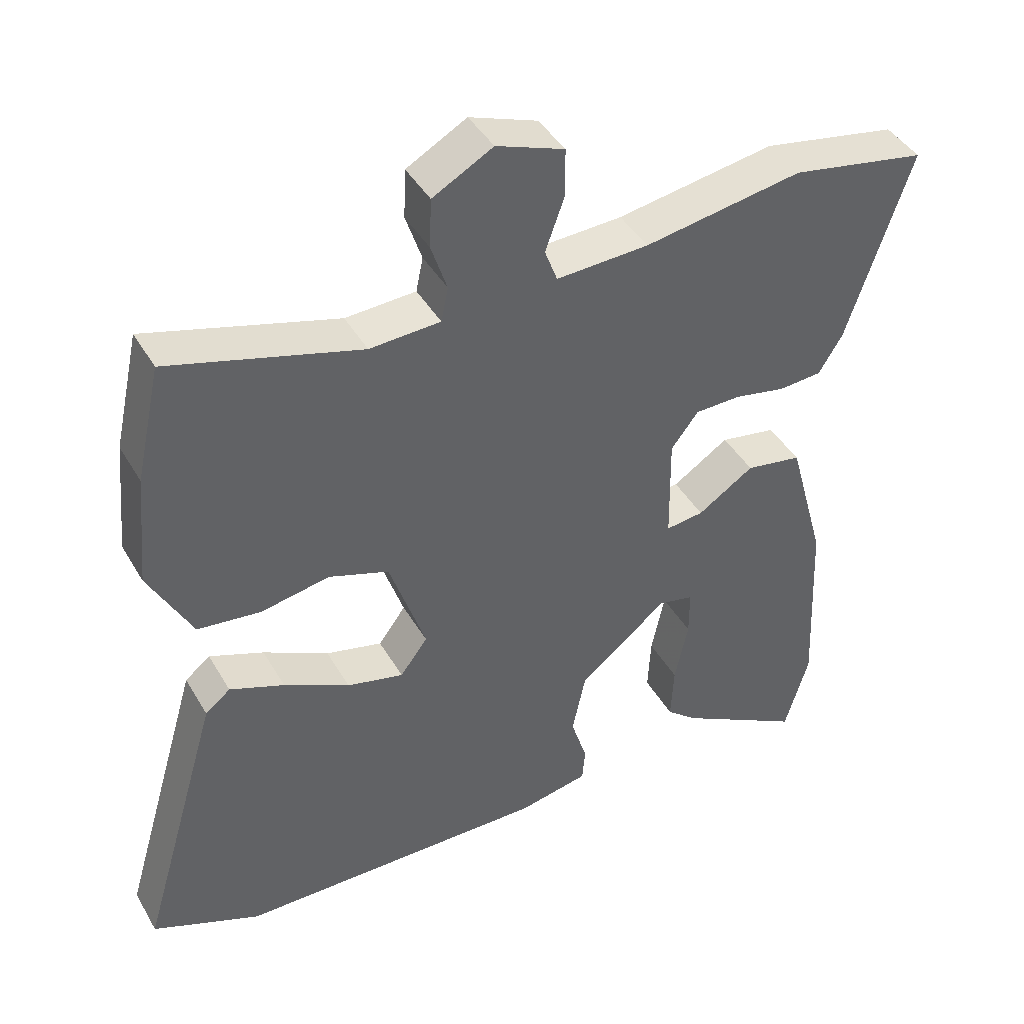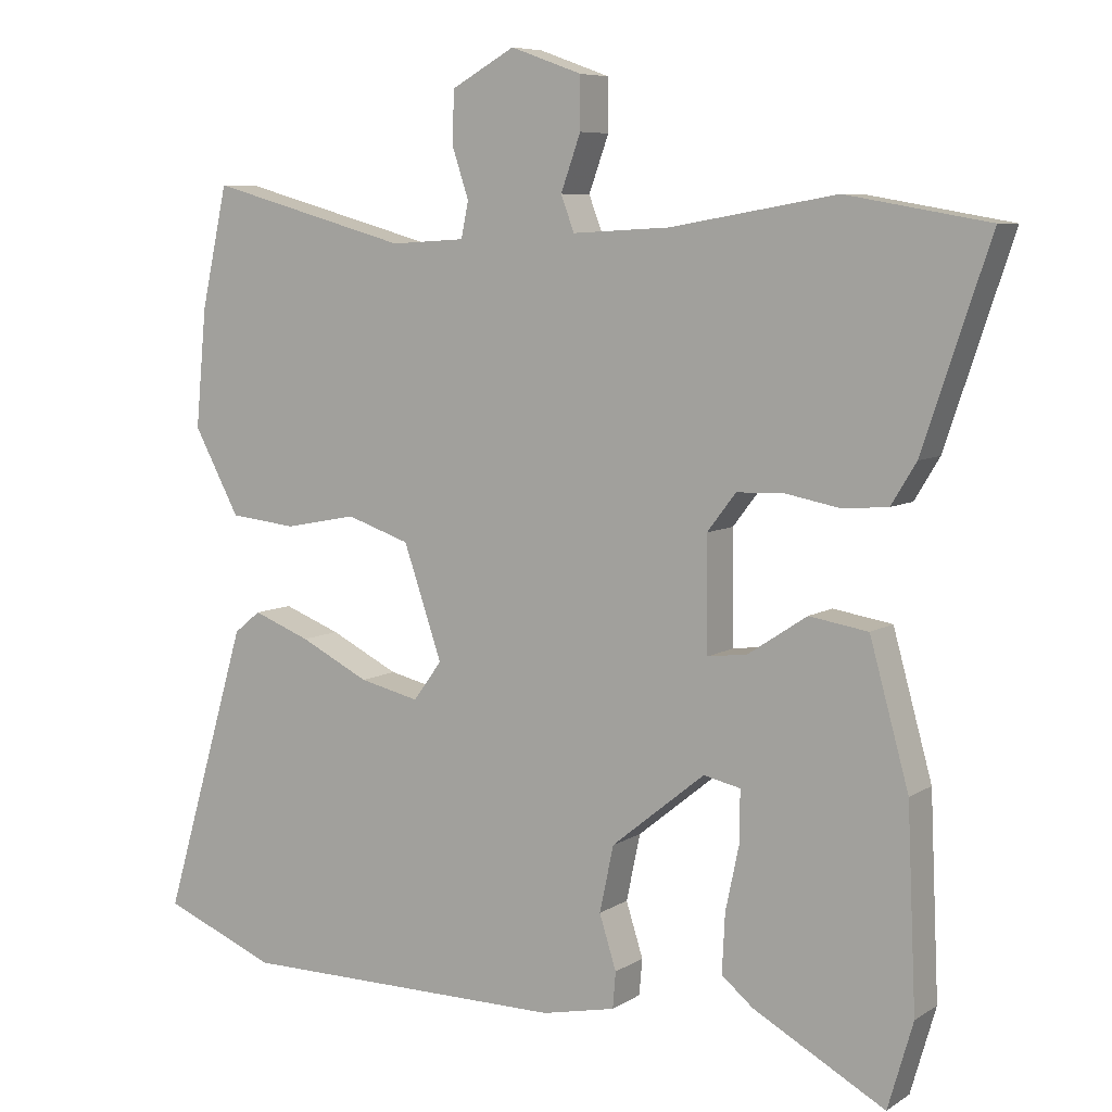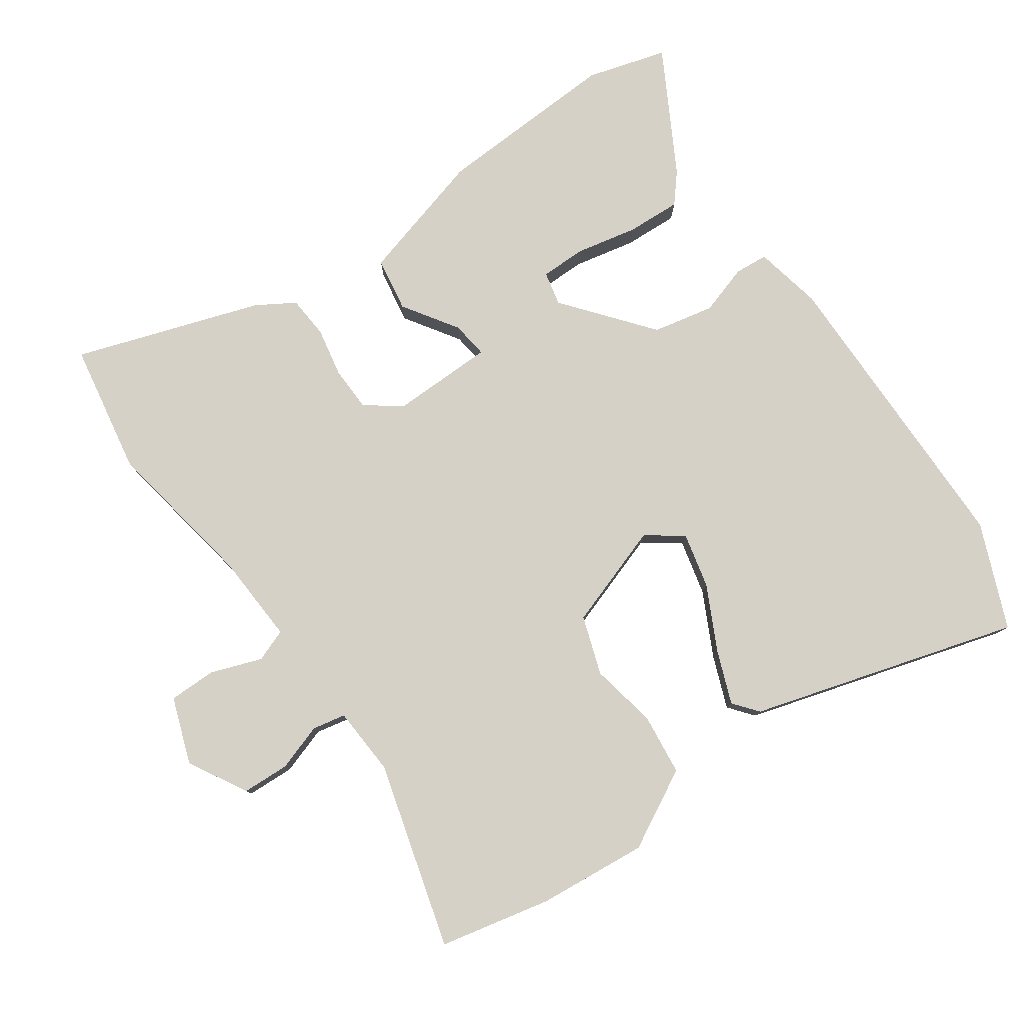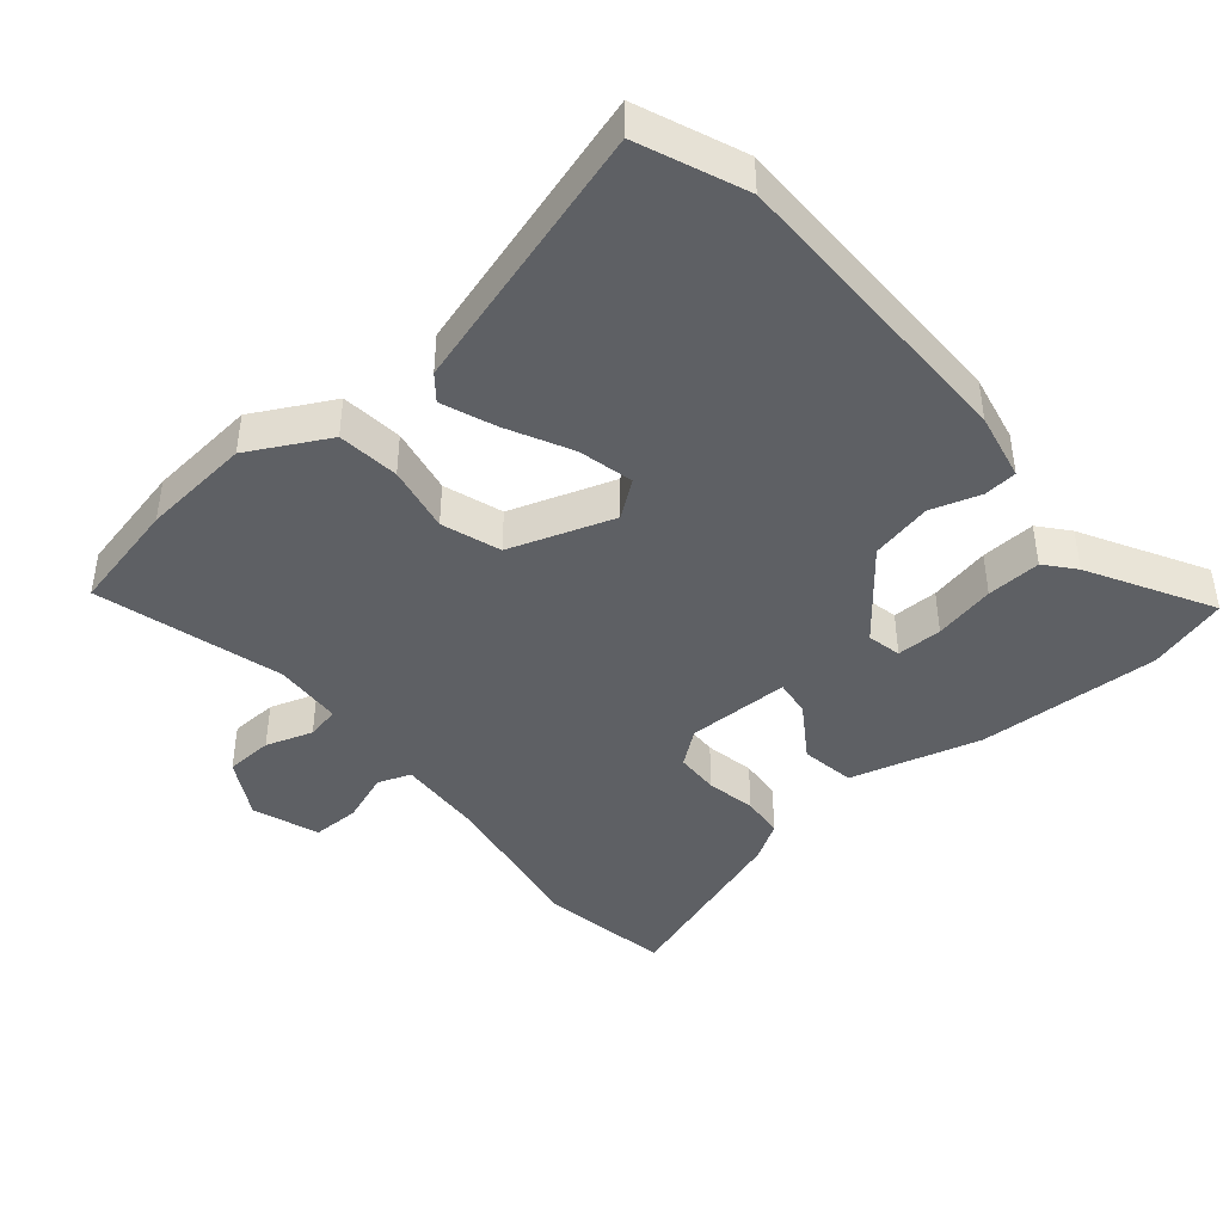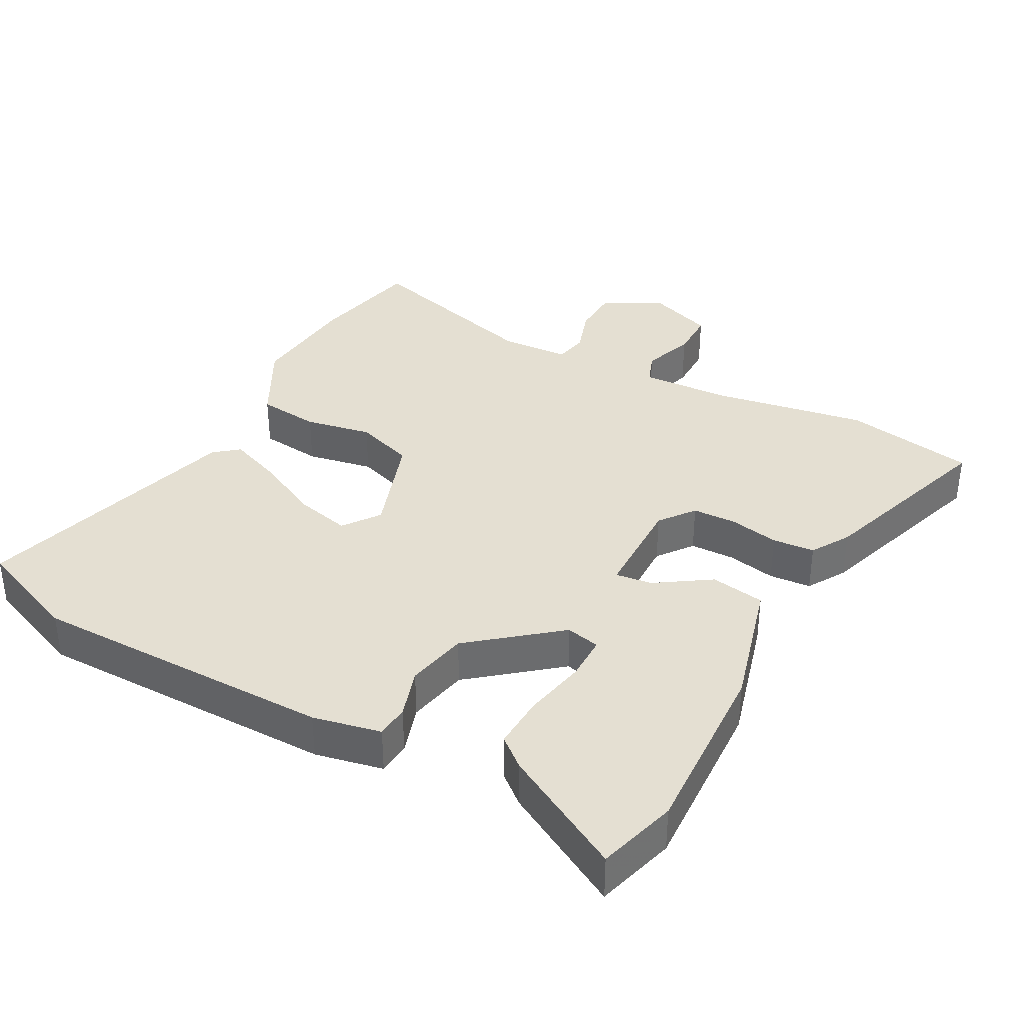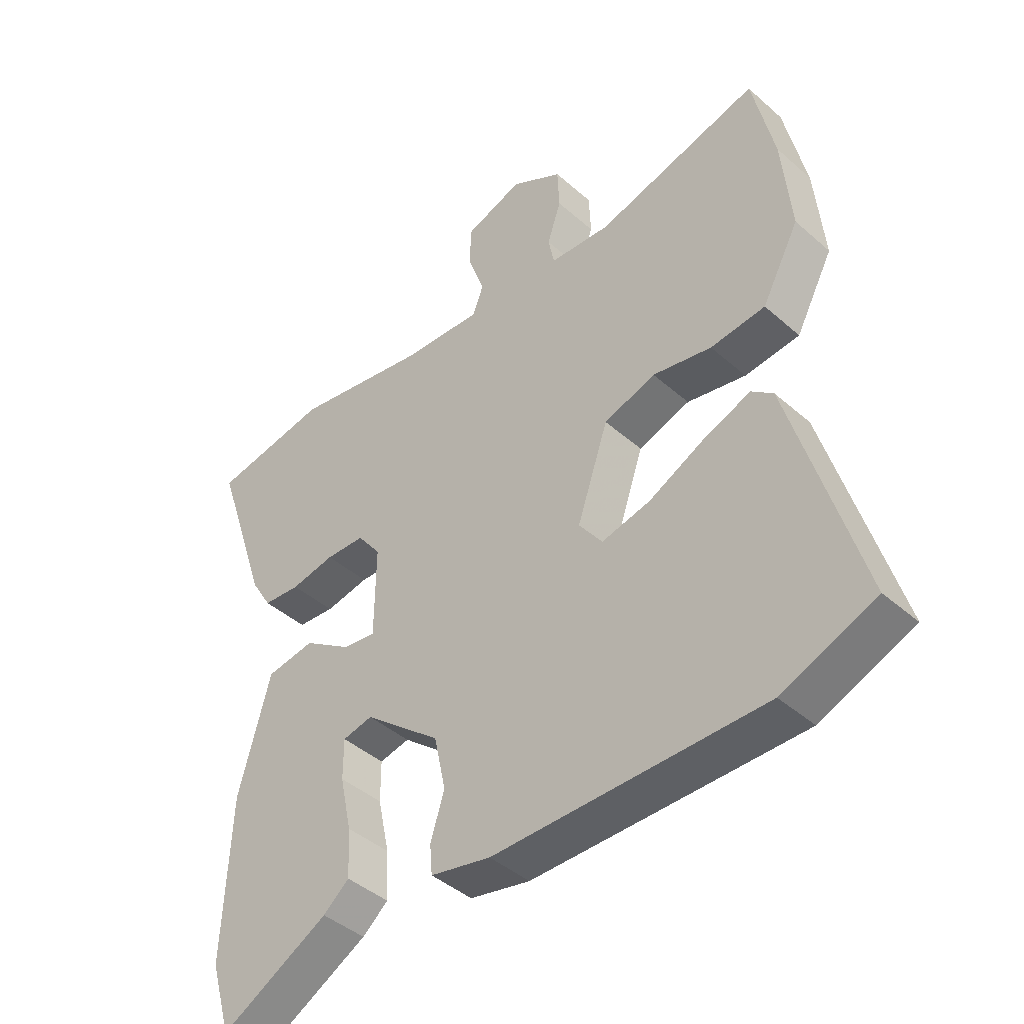
<metadata>
{"format":"obj","ext":"obj","renderer":"f3d","projection":"perspective","resolution":1024,"background":"white","views":[{"elev":42.4,"azim":152.0,"up":"+Z"},{"elev":7.2,"azim":-149.5,"up":"+Z"},{"elev":79.6,"azim":55.0,"up":"+Y"},{"elev":-43.1,"azim":130.2,"up":"+Y"},{"elev":36.9,"azim":-151.6,"up":"+Y"},{"elev":-42.6,"azim":43.7,"up":"+Z"}]}
</metadata>
<code>
v 0.598 0.07 -0.46
v 0.444 0.07 -0.523
v -0.003 0.07 -0.525
v -0.103 0.07 -0.504
v -0.107 0.07 -0.455
v -0.084 0.07 -0.382
v -0.103 0.07 -0.292
v -0.23 0.07 -0.189
v -0.28 0.07 -0.2
v -0.28 0.07 -0.267
v -0.261 0.07 -0.357
v -0.257 0.07 -0.437
v -0.3 0.07 -0.473
v -0.479 0.07 -0.572
v -0.513 0.07 -0.455
v -0.501 0.07 -0.186
v -0.448 0.07 0.006
v -0.368 0.07 0.019
v -0.288 0.07 -0.034
v -0.234 0.07 -0.041
v -0.232 0.07 0.111
v -0.271 0.07 0.162
v -0.336 0.07 0.164
v -0.409 0.07 0.15
v -0.471 0.07 0.155
v -0.505 0.07 0.211
v -0.596 0.07 0.483
v -0.403 0.07 0.517
v -0.177 0.07 0.478
v -0.045 0.07 0.471
v -0.027 0.07 0.519
v -0.054 0.07 0.594
v -0.054 0.07 0.664
v 0.043 0.07 0.699
v 0.129 0.07 0.651
v 0.132 0.07 0.581
v 0.109 0.07 0.512
v 0.119 0.07 0.463
v 0.22 0.07 0.457
v 0.493 0.07 0.533
v 0.529 0.07 0.369
v 0.544 0.07 0.208
v 0.482 0.07 0.092
v 0.391 0.07 0.082
v 0.293 0.07 0.101
v 0.207 0.07 0.072
v 0.155 0.07 -0.081
v 0.194 0.07 -0.134
v 0.275 0.07 -0.115
v 0.369 0.07 -0.068
v 0.447 0.07 -0.038
v 0.483 0.07 -0.067
v 0.598 0 -0.46
v 0.444 0 -0.523
v -0.003 0 -0.525
v -0.103 0 -0.504
v -0.107 0 -0.455
v -0.084 0 -0.382
v -0.103 0 -0.292
v -0.23 0 -0.189
v -0.28 0 -0.2
v -0.28 0 -0.267
v -0.261 0 -0.357
v -0.257 0 -0.437
v -0.3 0 -0.473
v -0.479 0 -0.572
v -0.513 0 -0.455
v -0.501 0 -0.186
v -0.448 0 0.006
v -0.368 0 0.019
v -0.288 0 -0.034
v -0.234 0 -0.041
v -0.232 0 0.111
v -0.271 0 0.162
v -0.336 0 0.164
v -0.409 0 0.15
v -0.471 0 0.155
v -0.505 0 0.211
v -0.596 0 0.483
v -0.403 0 0.517
v -0.177 0 0.478
v -0.045 0 0.471
v -0.027 0 0.519
v -0.054 0 0.594
v -0.054 0 0.664
v 0.043 0 0.699
v 0.129 0 0.651
v 0.132 0 0.581
v 0.109 0 0.512
v 0.119 0 0.463
v 0.22 0 0.457
v 0.493 0 0.533
v 0.529 0 0.369
v 0.544 0 0.208
v 0.482 0 0.092
v 0.391 0 0.082
v 0.293 0 0.101
v 0.207 0 0.072
v 0.155 0 -0.081
v 0.194 0 -0.134
v 0.275 0 -0.115
v 0.369 0 -0.068
v 0.447 0 -0.038
v 0.483 0 -0.067
f 4 5 6
f 3 4 6
f 2 3 6
f 1 2 6
f 52 1 6
f 51 52 6
f 50 51 6
f 49 50 6
f 48 49 6 7
f 47 48 7 8
f 46 47 8 9
f 43 44 45
f 42 43 45
f 41 42 45
f 40 41 45
f 39 40 45
f 38 39 45 46
f 35 36 37
f 34 35 37
f 33 34 37
f 32 33 37
f 31 32 37
f 30 31 37 38
f 27 28 29
f 26 27 29
f 25 26 29
f 24 25 29
f 23 24 29
f 22 23 29 30
f 30 38 46
f 22 30 46
f 21 22 46
f 17 18 19
f 16 17 19
f 15 16 19
f 14 15 19
f 13 14 19
f 10 11 12 13
f 9 10 13 19
f 20 21 46
f 20 46 9
f 9 19 20
f 58 57 56
f 58 56 55
f 58 55 54
f 58 54 53
f 58 53 104
f 58 104 103
f 58 103 102
f 58 102 101
f 59 58 101 100
f 60 59 100 99
f 61 60 99 98
f 97 96 95
f 97 95 94
f 97 94 93
f 97 93 92
f 97 92 91
f 98 97 91 90
f 89 88 87
f 89 87 86
f 89 86 85
f 89 85 84
f 89 84 83
f 90 89 83 82
f 81 80 79
f 81 79 78
f 81 78 77
f 81 77 76
f 81 76 75
f 82 81 75 74
f 98 90 82
f 98 82 74
f 98 74 73
f 71 70 69
f 71 69 68
f 71 68 67
f 71 67 66
f 71 66 65
f 65 64 63 62
f 71 65 62 61
f 98 73 72
f 61 98 72
f 72 71 61
f 1 53 54 2
f 2 54 55 3
f 3 55 56 4
f 4 56 57 5
f 5 57 58 6
f 6 58 59 7
f 7 59 60 8
f 8 60 61 9
f 9 61 62 10
f 10 62 63 11
f 11 63 64 12
f 12 64 65 13
f 13 65 66 14
f 14 66 67 15
f 15 67 68 16
f 16 68 69 17
f 17 69 70 18
f 18 70 71 19
f 19 71 72 20
f 20 72 73 21
f 21 73 74 22
f 22 74 75 23
f 23 75 76 24
f 24 76 77 25
f 25 77 78 26
f 26 78 79 27
f 27 79 80 28
f 28 80 81 29
f 29 81 82 30
f 30 82 83 31
f 31 83 84 32
f 32 84 85 33
f 33 85 86 34
f 34 86 87 35
f 35 87 88 36
f 36 88 89 37
f 37 89 90 38
f 38 90 91 39
f 39 91 92 40
f 40 92 93 41
f 41 93 94 42
f 42 94 95 43
f 43 95 96 44
f 44 96 97 45
f 45 97 98 46
f 46 98 99 47
f 47 99 100 48
f 48 100 101 49
f 49 101 102 50
f 50 102 103 51
f 51 103 104 52
f 52 104 53 1

</code>
